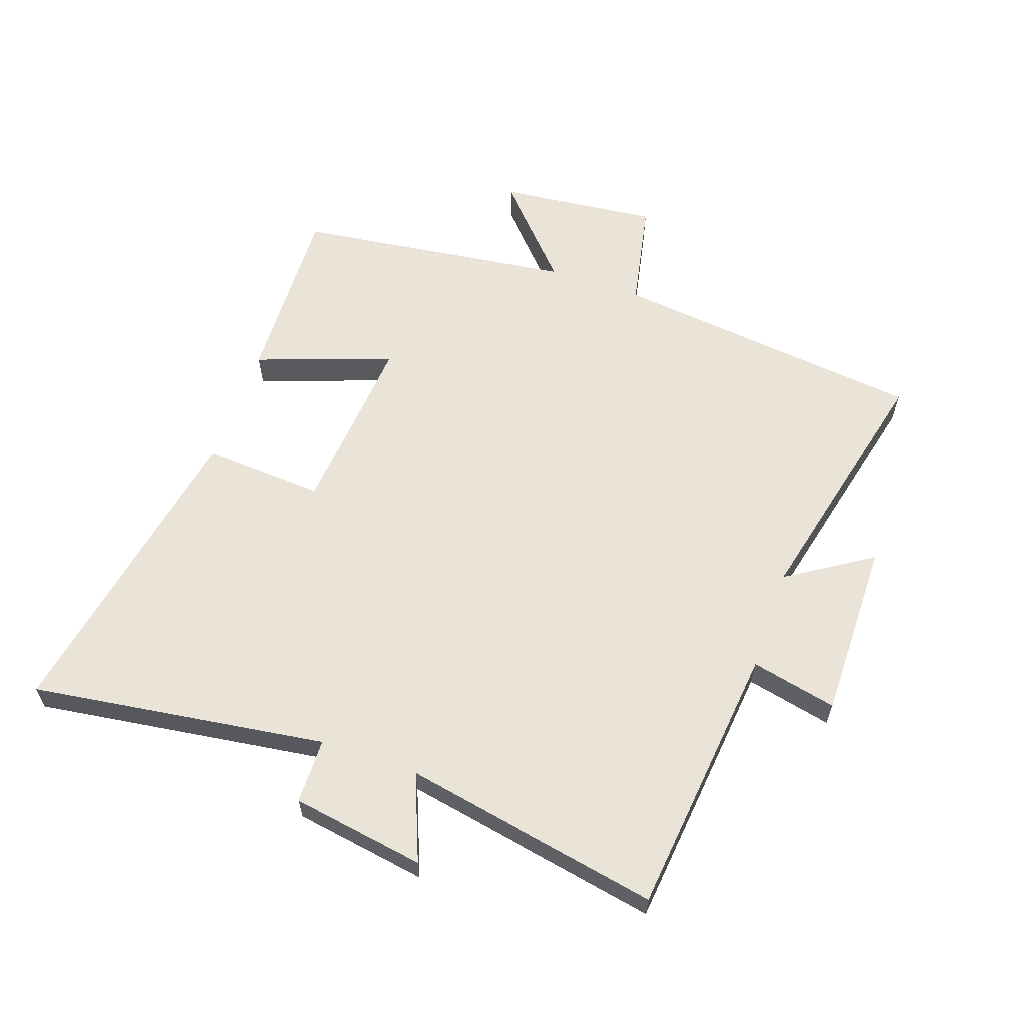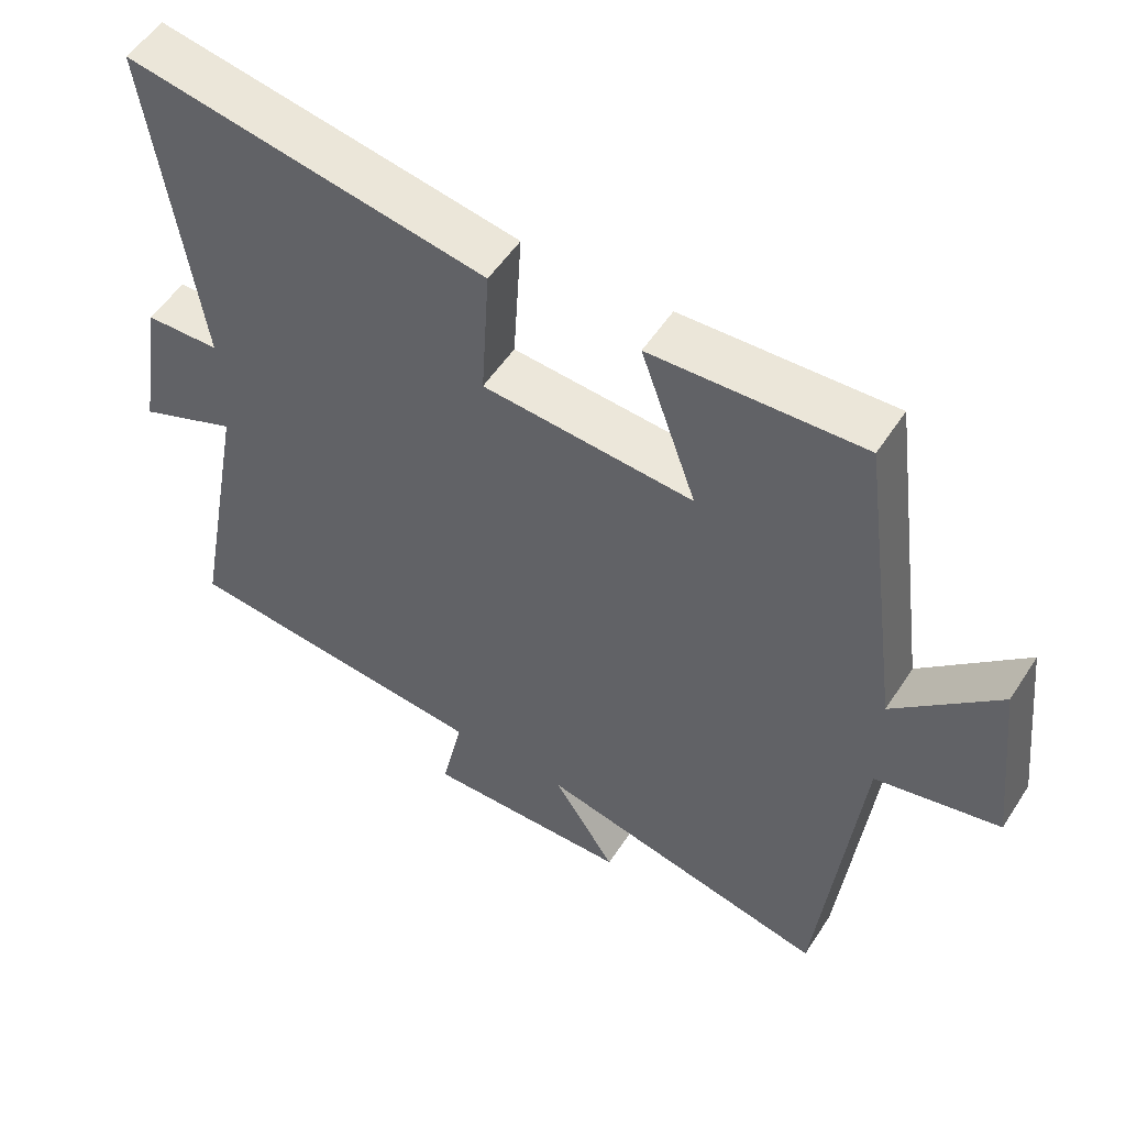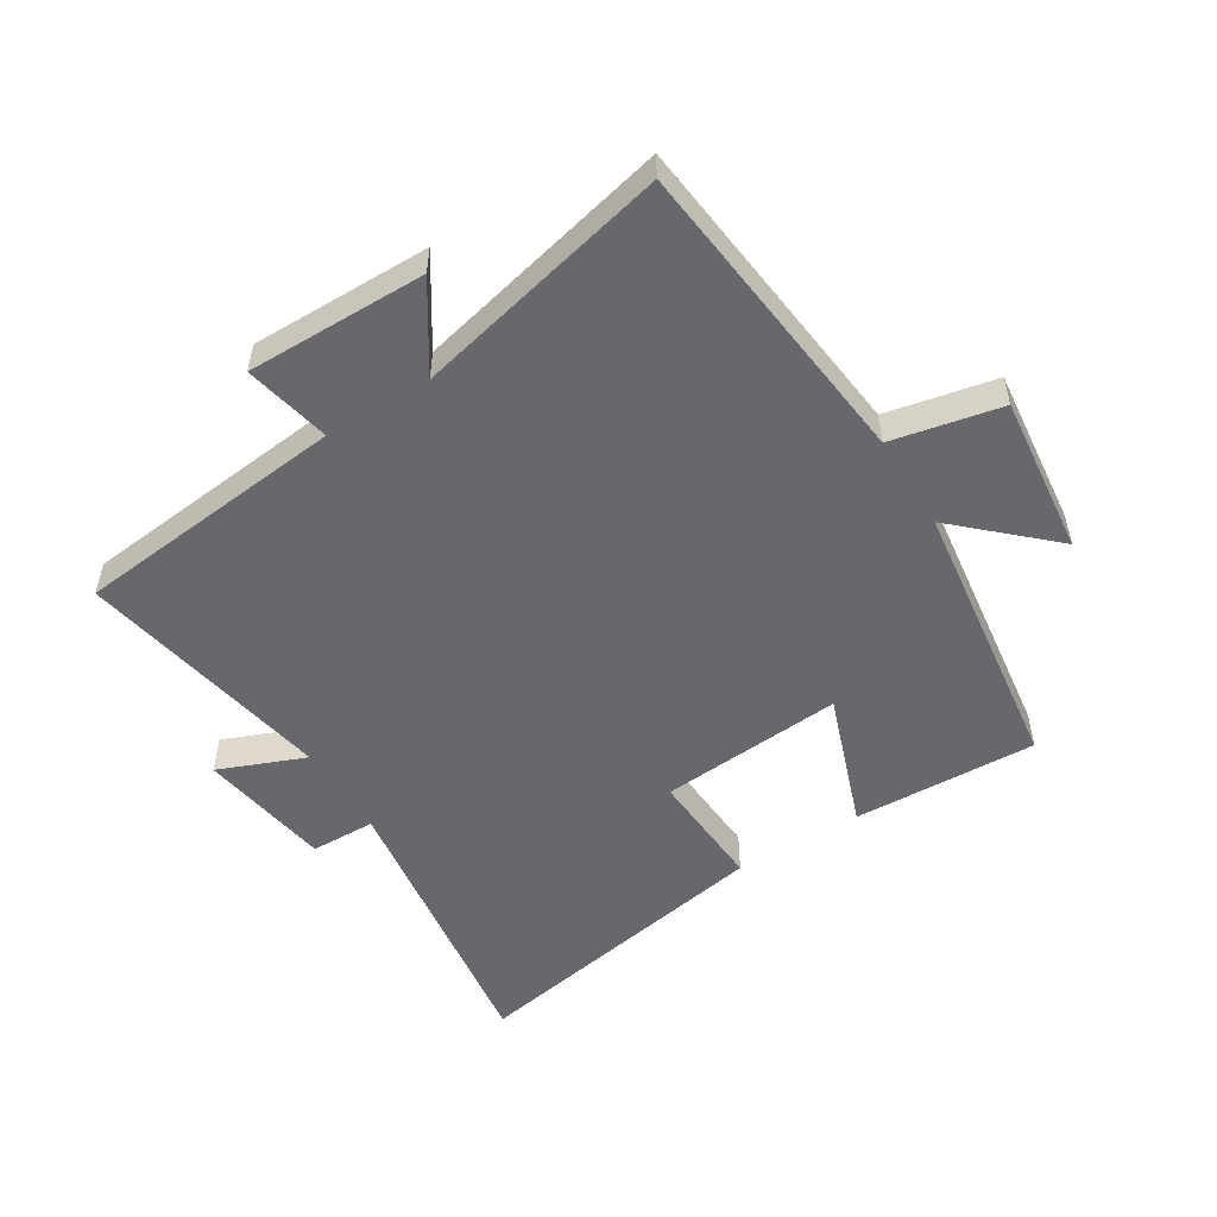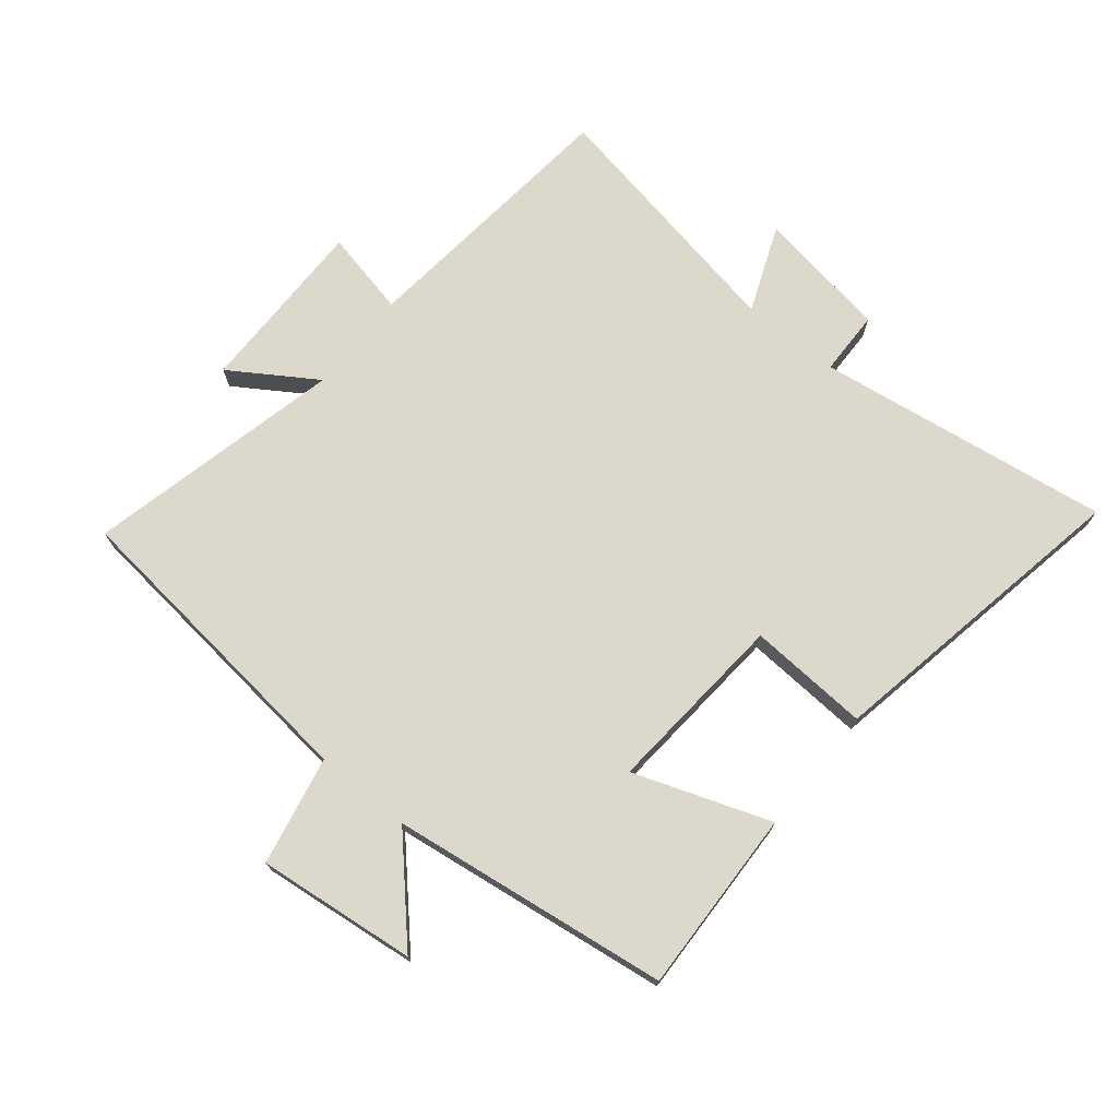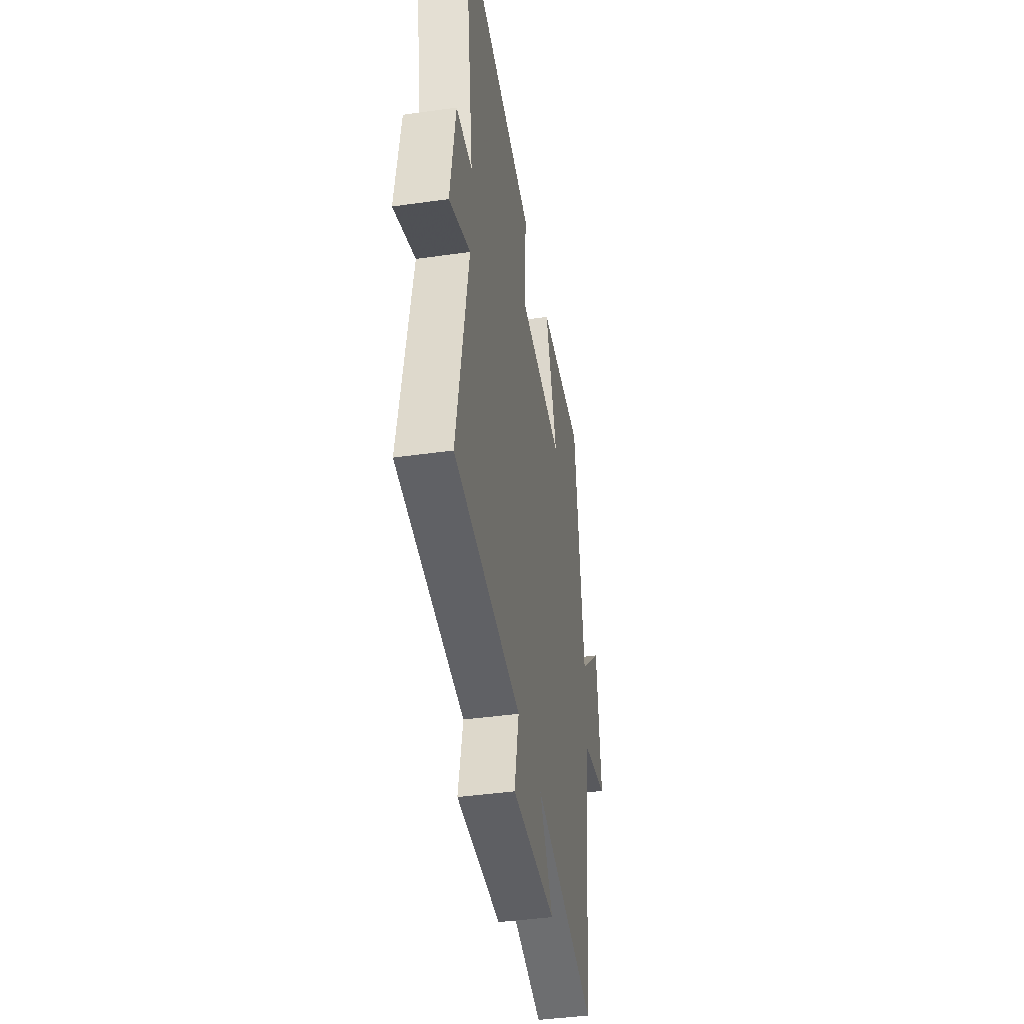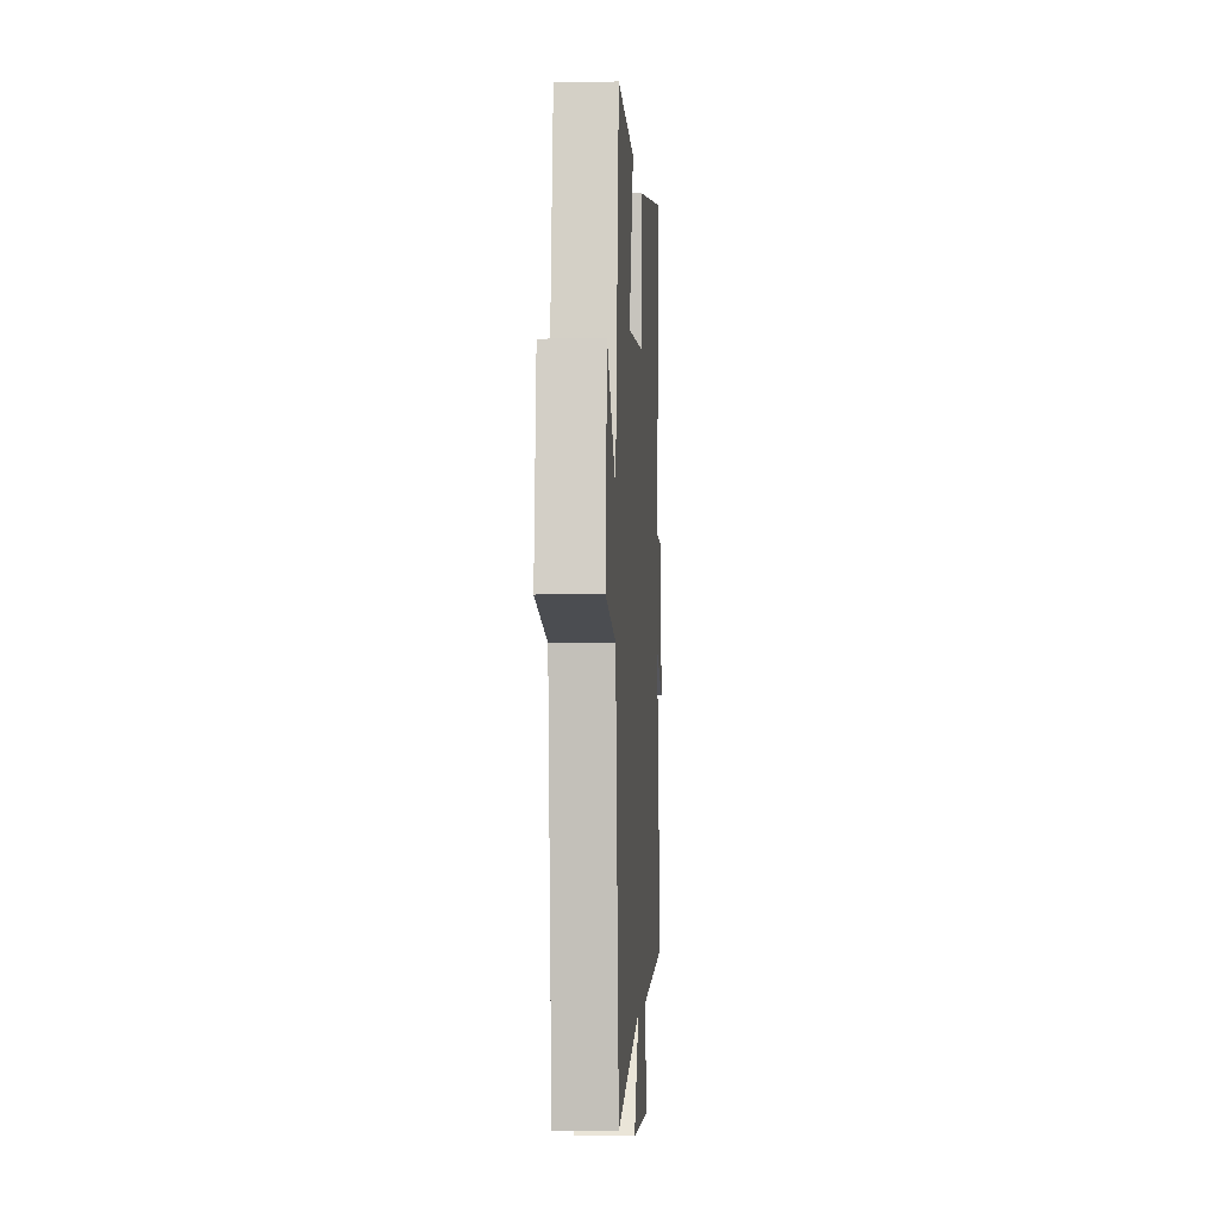
<metadata>
{"format":"obj","ext":"obj","renderer":"f3d","projection":"perspective","resolution":1024,"background":"white","views":[{"elev":60.9,"azim":109.3,"up":"+Y"},{"elev":52.9,"azim":-147.8,"up":"+Z"},{"elev":-52.3,"azim":-148.3,"up":"+Y"},{"elev":72.7,"azim":-50.9,"up":"+Y"},{"elev":-41.5,"azim":99.7,"up":"+Z"},{"elev":-4.2,"azim":-86.6,"up":"+Z"}]}
</metadata>
<code>
v 0.577 0.07 -0.454
v 0.138 0.07 -0.5
v 0.168 0.07 -0.638
v -0.12 0.07 -0.636
v -0.032 0.07 -0.5
v -0.444 0.07 -0.596
v -0.5 0.07 -0.092
v -0.675 0.07 -0.056
v -0.647 0.07 0.2
v -0.5 0.07 0.064
v -0.44 0.07 0.511
v -0.144 0.07 0.5
v -0.222 0.07 0.281
v 0.074 0.07 0.305
v 0.062 0.07 0.5
v 0.568 0.07 0.593
v 0.5 0.07 0.119
v 0.605 0.07 0.117
v 0.639 0.07 -0.097
v 0.5 0.07 -0.041
v 0.577 0 -0.454
v 0.138 0 -0.5
v 0.168 0 -0.638
v -0.12 0 -0.636
v -0.032 0 -0.5
v -0.444 0 -0.596
v -0.5 0 -0.092
v -0.675 0 -0.056
v -0.647 0 0.2
v -0.5 0 0.064
v -0.44 0 0.511
v -0.144 0 0.5
v -0.222 0 0.281
v 0.074 0 0.305
v 0.062 0 0.5
v 0.568 0 0.593
v 0.5 0 0.119
v 0.605 0 0.117
v 0.639 0 -0.097
v 0.5 0 -0.041
f 17 18 19 20
f 14 15 16 17
f 13 14 17 20
f 10 11 12 13
f 10 13 20 1
f 7 8 9 10
f 5 6 7 10
f 2 3 4 5
f 1 2 5 10
f 40 39 38 37
f 37 36 35 34
f 40 37 34 33
f 33 32 31 30
f 21 40 33 30
f 30 29 28 27
f 30 27 26 25
f 25 24 23 22
f 30 25 22 21
f 1 21 22 2
f 2 22 23 3
f 3 23 24 4
f 4 24 25 5
f 5 25 26 6
f 6 26 27 7
f 7 27 28 8
f 8 28 29 9
f 9 29 30 10
f 10 30 31 11
f 11 31 32 12
f 12 32 33 13
f 13 33 34 14
f 14 34 35 15
f 15 35 36 16
f 16 36 37 17
f 17 37 38 18
f 18 38 39 19
f 19 39 40 20
f 20 40 21 1

</code>
